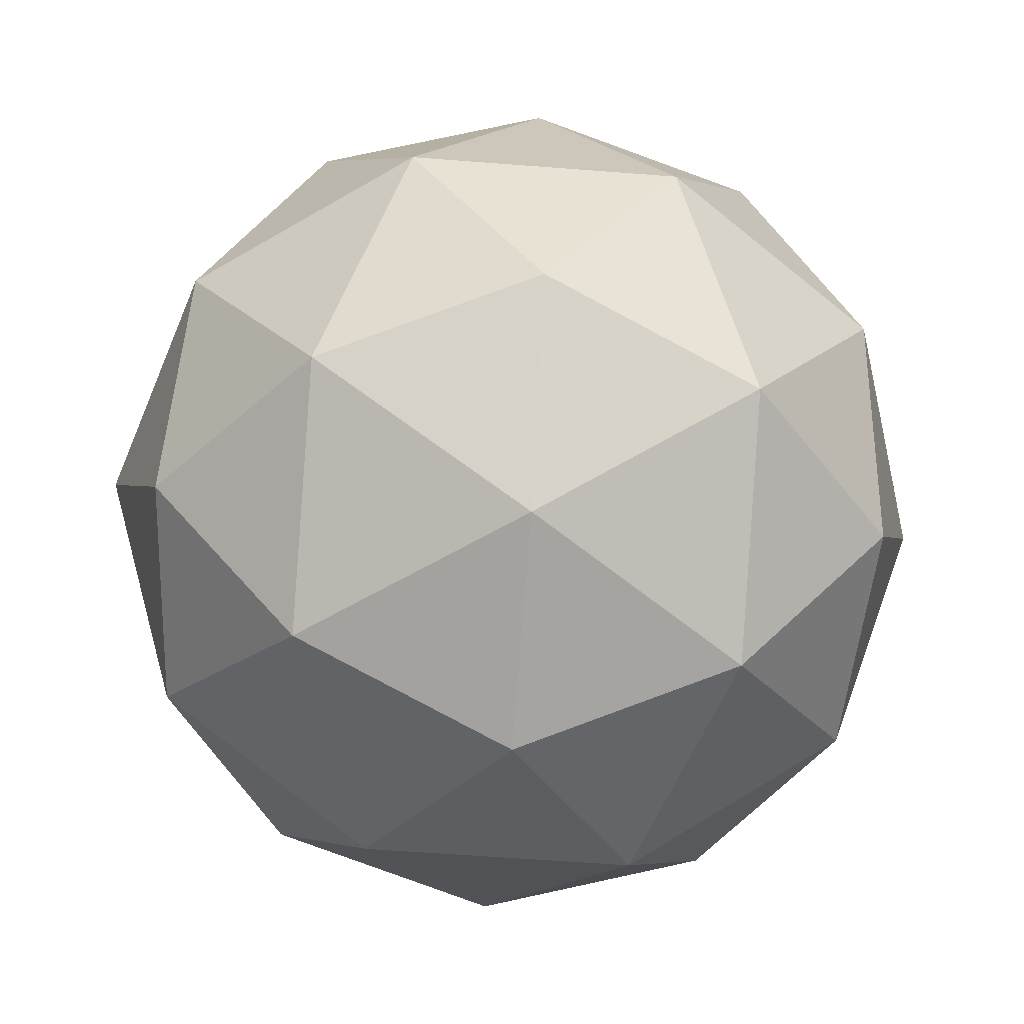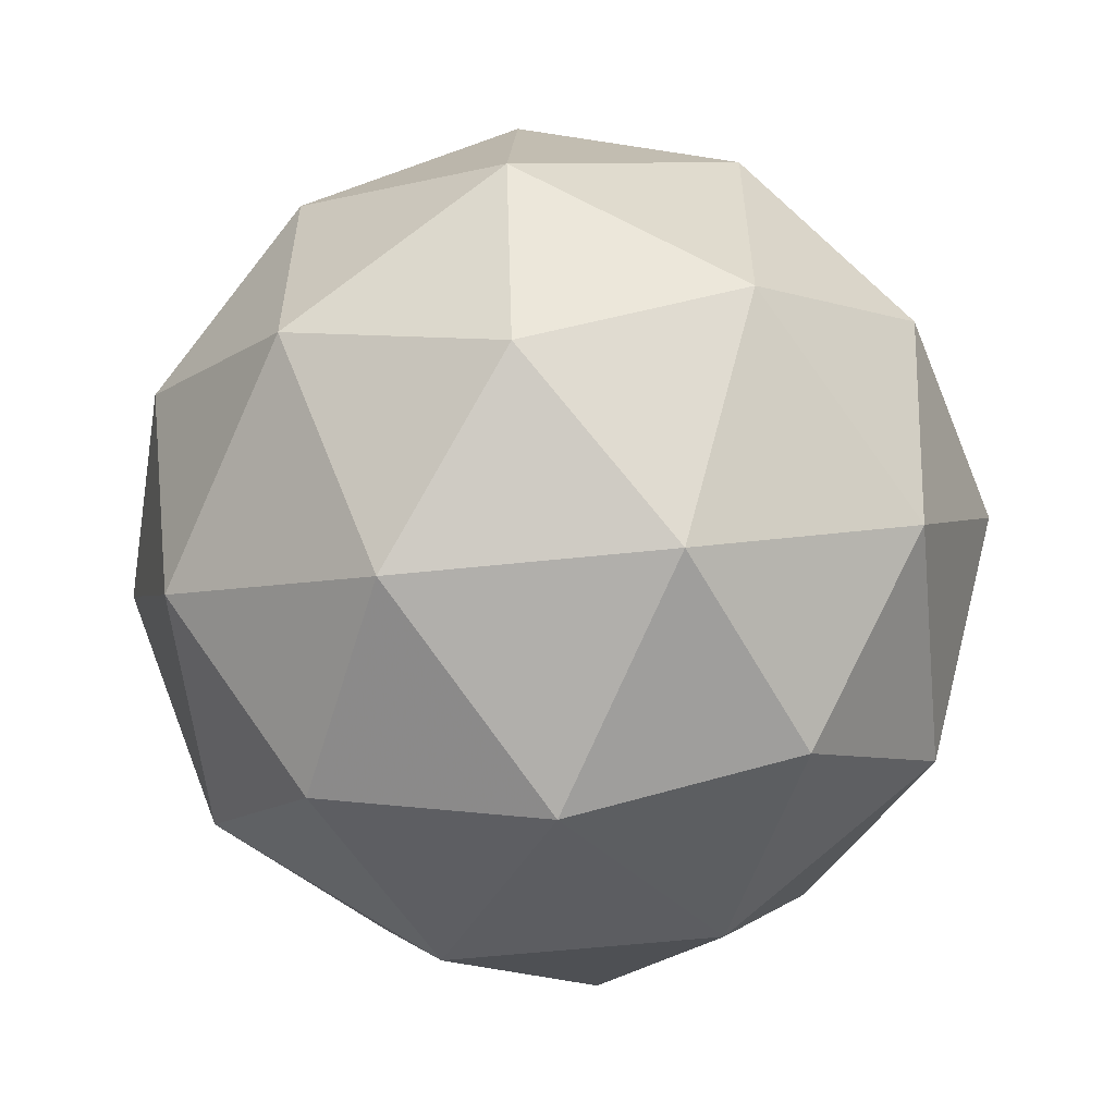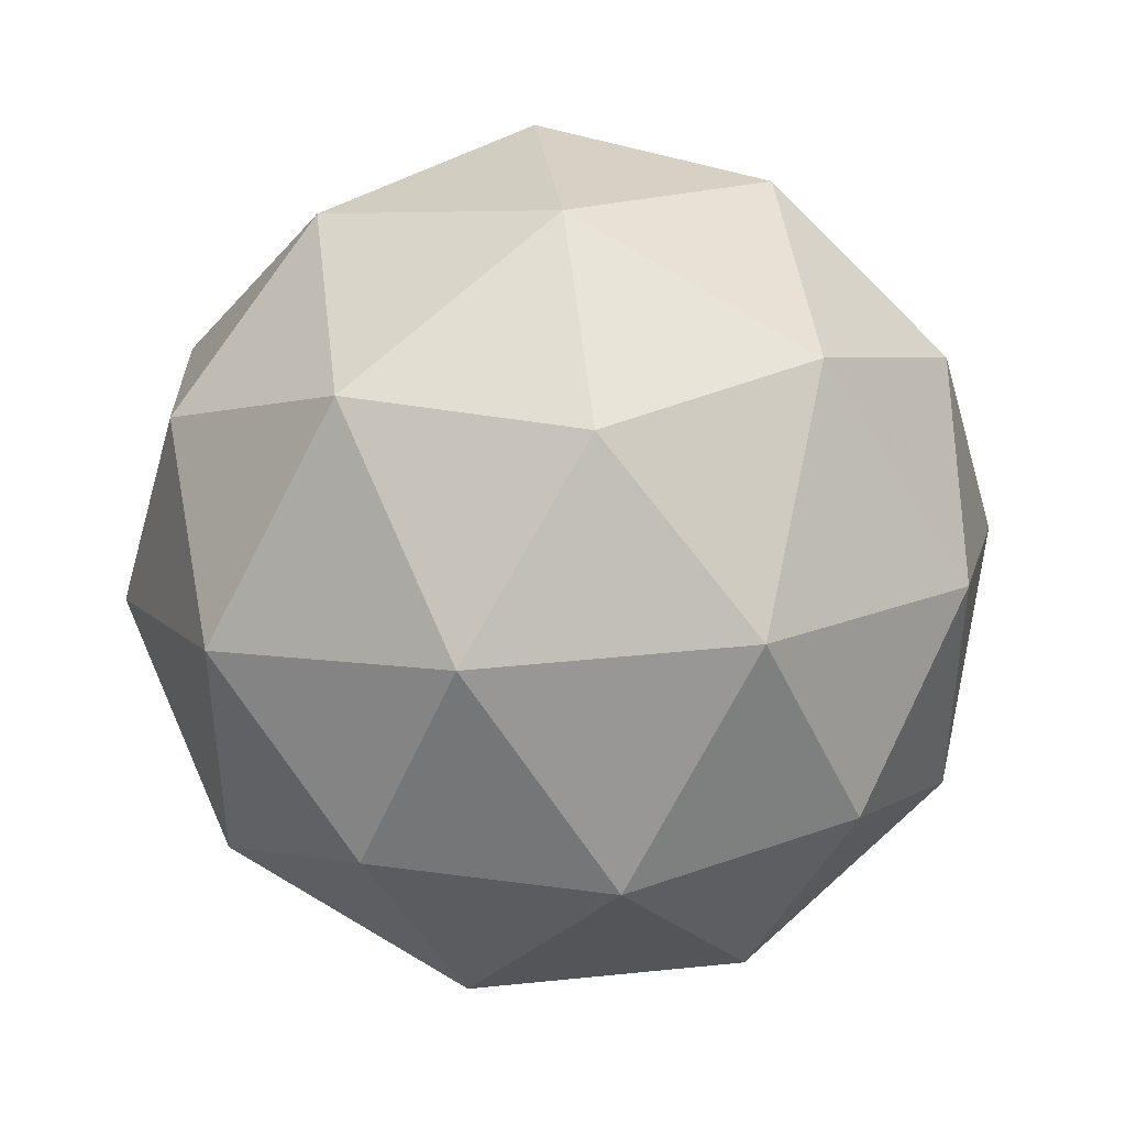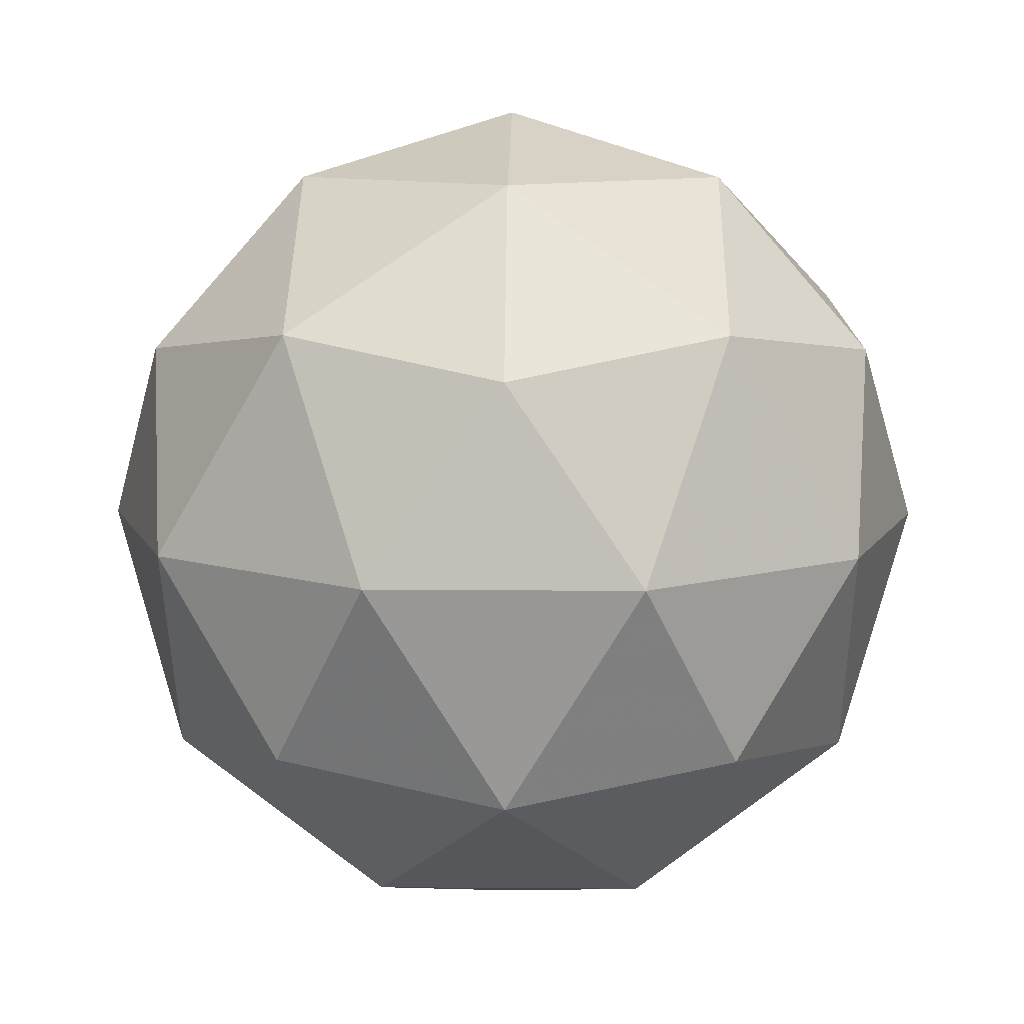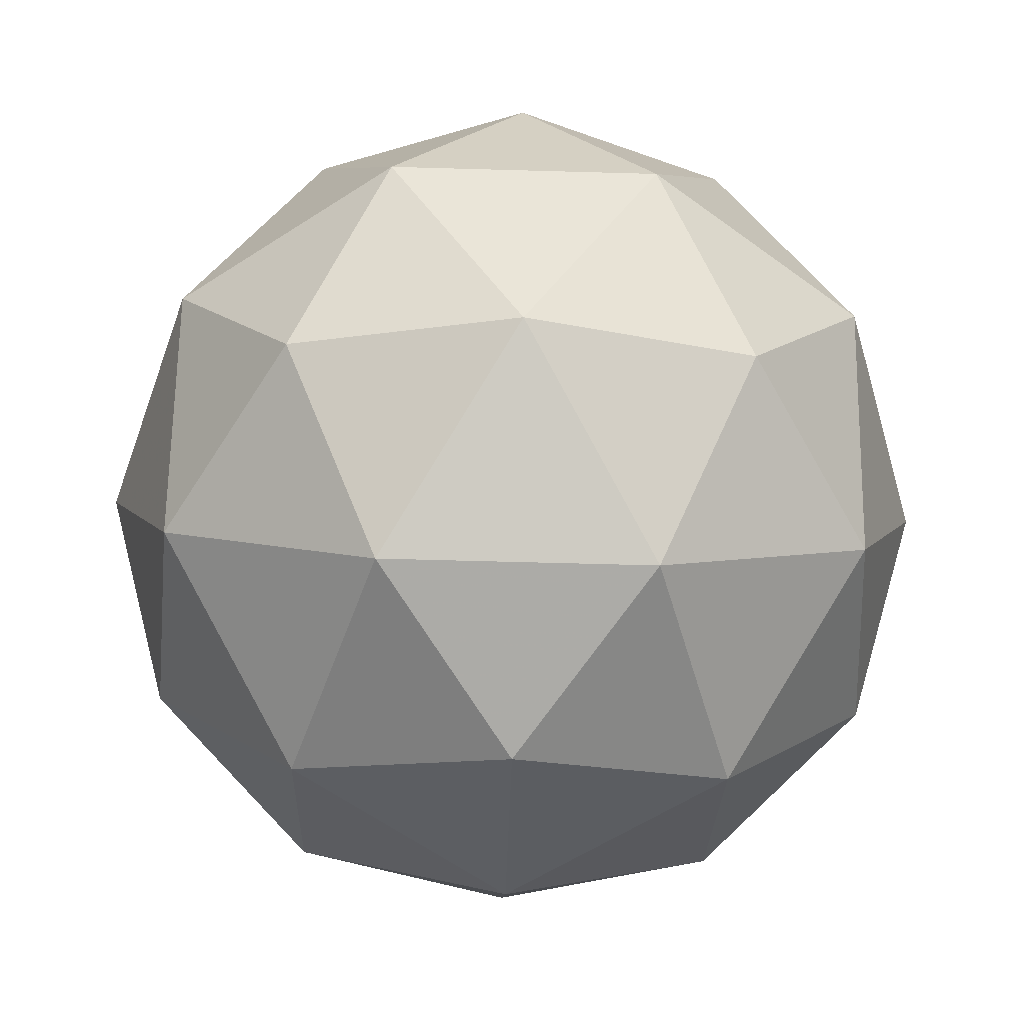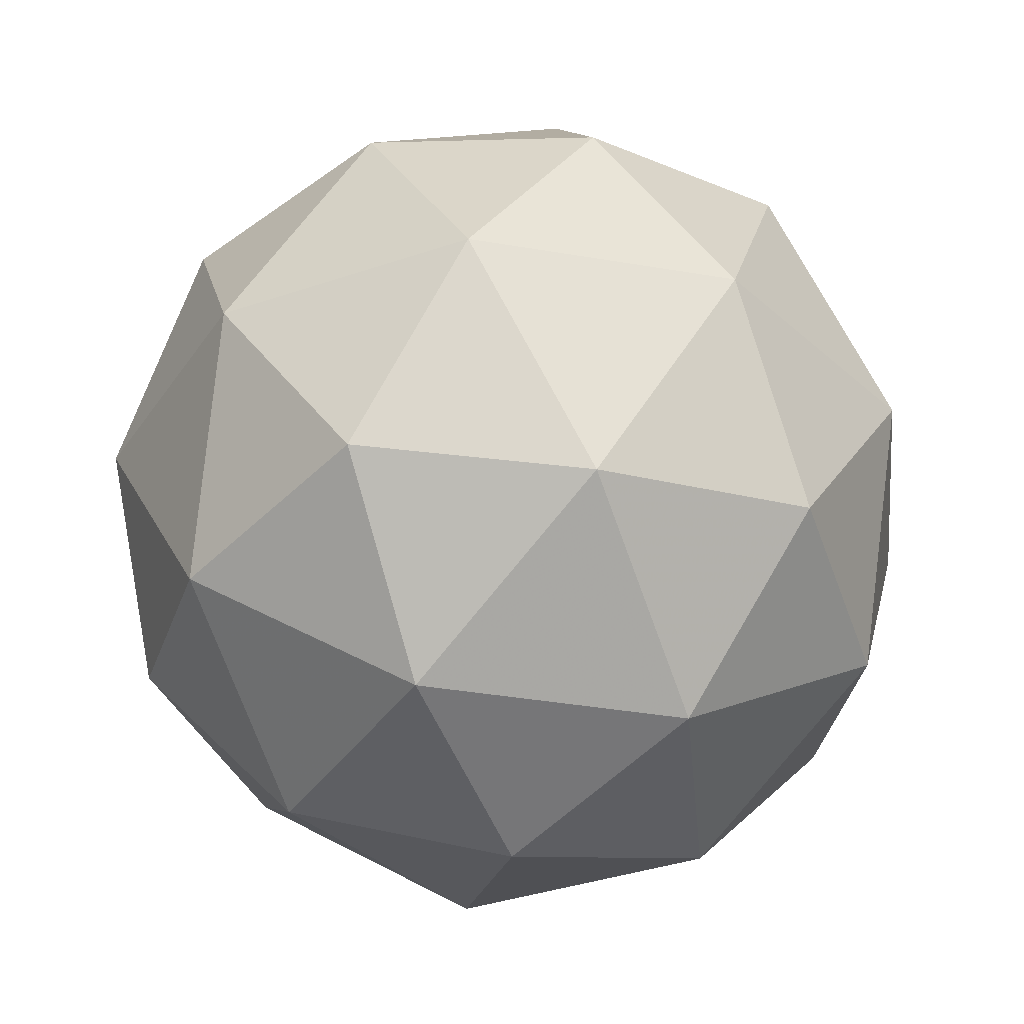
<metadata>
{"format":"obj","ext":"obj","renderer":"f3d","projection":"perspective","resolution":1024,"background":"white","views":[{"elev":-58.4,"azim":121.4,"up":"+Y"},{"elev":-57.9,"azim":64.5,"up":"+Z"},{"elev":43.3,"azim":141.4,"up":"+Z"},{"elev":10.3,"azim":-124.9,"up":"+Y"},{"elev":-56.9,"azim":88.3,"up":"+Y"},{"elev":-37.7,"azim":-66.4,"up":"+Y"}]}
</metadata>
<code>
g SMBDL-i12-g28-s1981
v -3750 -5951 857.3
v -3660 -5920 922.2
v -3784 -5920 962.3
v -3598 -5835 967.7
v -3571 -5851 857.3
v -3860 -5920 857.3
v -3784 -5920 752.3
v -3660 -5920 792.4
v -3550 -5741 922.2
v -3808 -5835 1036
v -3694 -5851 1027
v -3750 -5741 1067
v -3938 -5835 857.3
v -3894 -5851 962.3
v -3949 -5741 922.2
v -3808 -5835 678.7
v -3894 -5851 752.3
v -3873 -5741 687.4
v -3598 -5835 746.9
v -3694 -5851 687.4
v -3626 -5741 687.4
v -3626 -5741 1027
v -3873 -5741 1027
v -3949 -5741 792.4
v -3750 -5741 647.3
v -3550 -5741 792.4
v -3692 -5647 1036
v -3605 -5630 962.3
v -3716 -5562 962.3
v -3902 -5647 967.7
v -3805 -5630 1027
v -3839 -5562 922.2
v -3902 -5647 746.9
v -3928 -5630 857.3
v -3839 -5562 792.4
v -3692 -5647 678.7
v -3805 -5630 687.4
v -3716 -5562 752.3
v -3562 -5647 857.3
v -3605 -5630 752.3
v -3639 -5562 857.3
v -3750 -5531 857.3
f 1 2 3
f 4 2 5
f 1 3 6
f 1 6 7
f 1 7 8
f 4 5 9
f 10 11 12
f 13 14 15
f 16 17 18
f 19 20 21
f 4 9 22
f 10 12 23
f 13 15 24
f 16 18 25
f 19 21 26
f 27 28 29
f 30 31 32
f 33 34 35
f 36 37 38
f 39 40 41
f 41 38 42
f 41 40 38
f 40 36 38
f 38 35 42
f 38 37 35
f 37 33 35
f 35 32 42
f 35 34 32
f 34 30 32
f 32 29 42
f 32 31 29
f 31 27 29
f 29 41 42
f 29 28 41
f 28 39 41
f 26 40 39
f 26 21 40
f 21 36 40
f 25 37 36
f 25 18 37
f 18 33 37
f 24 34 33
f 24 15 34
f 15 30 34
f 23 31 30
f 23 12 31
f 12 27 31
f 22 28 27
f 22 9 28
f 9 39 28
f 21 25 36
f 21 20 25
f 20 16 25
f 18 24 33
f 18 17 24
f 17 13 24
f 15 23 30
f 15 14 23
f 14 10 23
f 12 22 27
f 12 11 22
f 11 4 22
f 9 26 39
f 9 5 26
f 5 19 26
f 8 20 19
f 8 7 20
f 7 16 20
f 7 17 16
f 7 6 17
f 6 13 17
f 6 14 13
f 6 3 14
f 3 10 14
f 5 8 19
f 5 2 8
f 2 1 8
f 3 11 10
f 3 2 11
f 2 4 11
f 2 4 11

</code>
